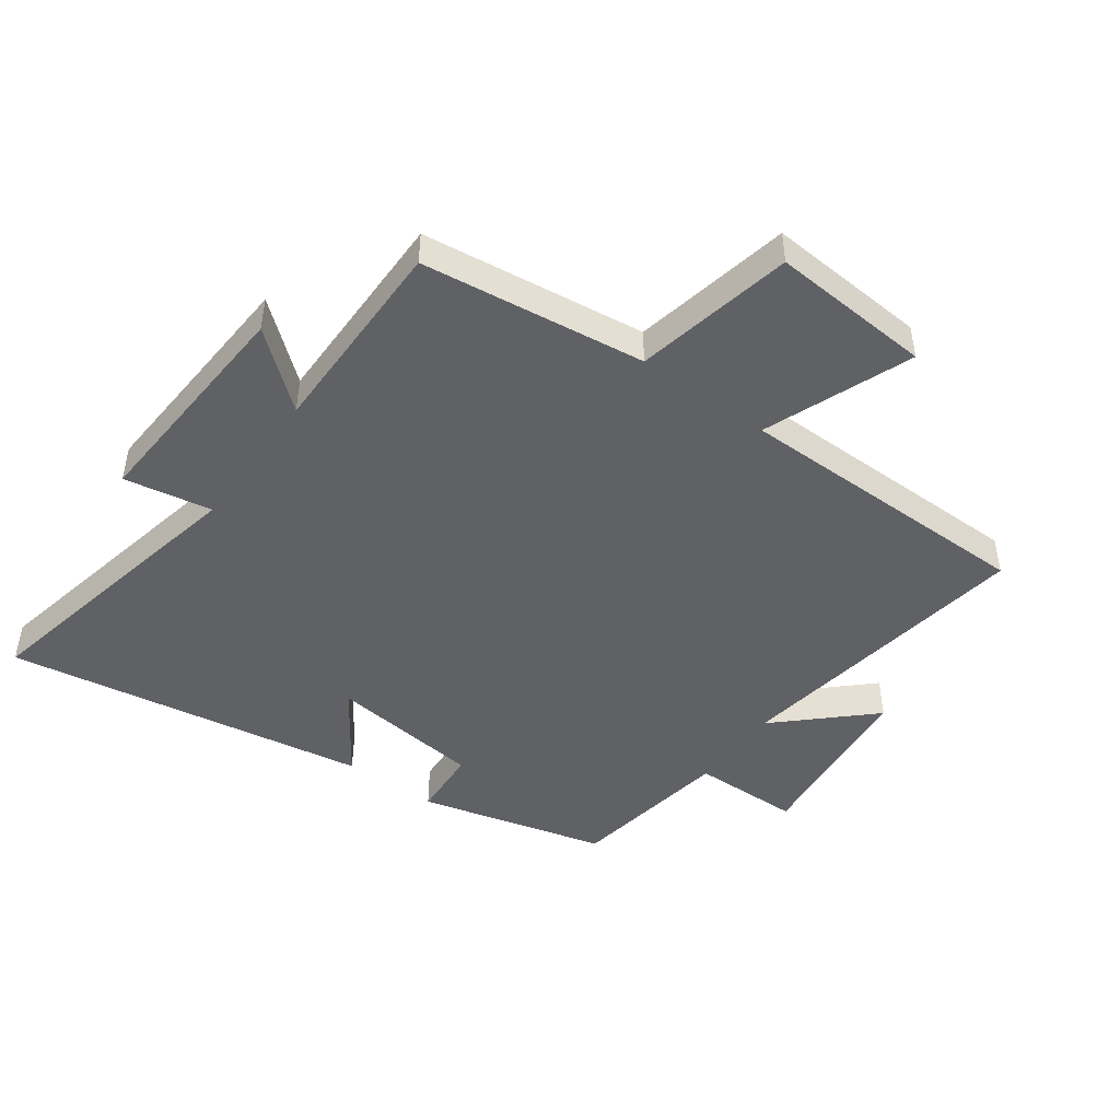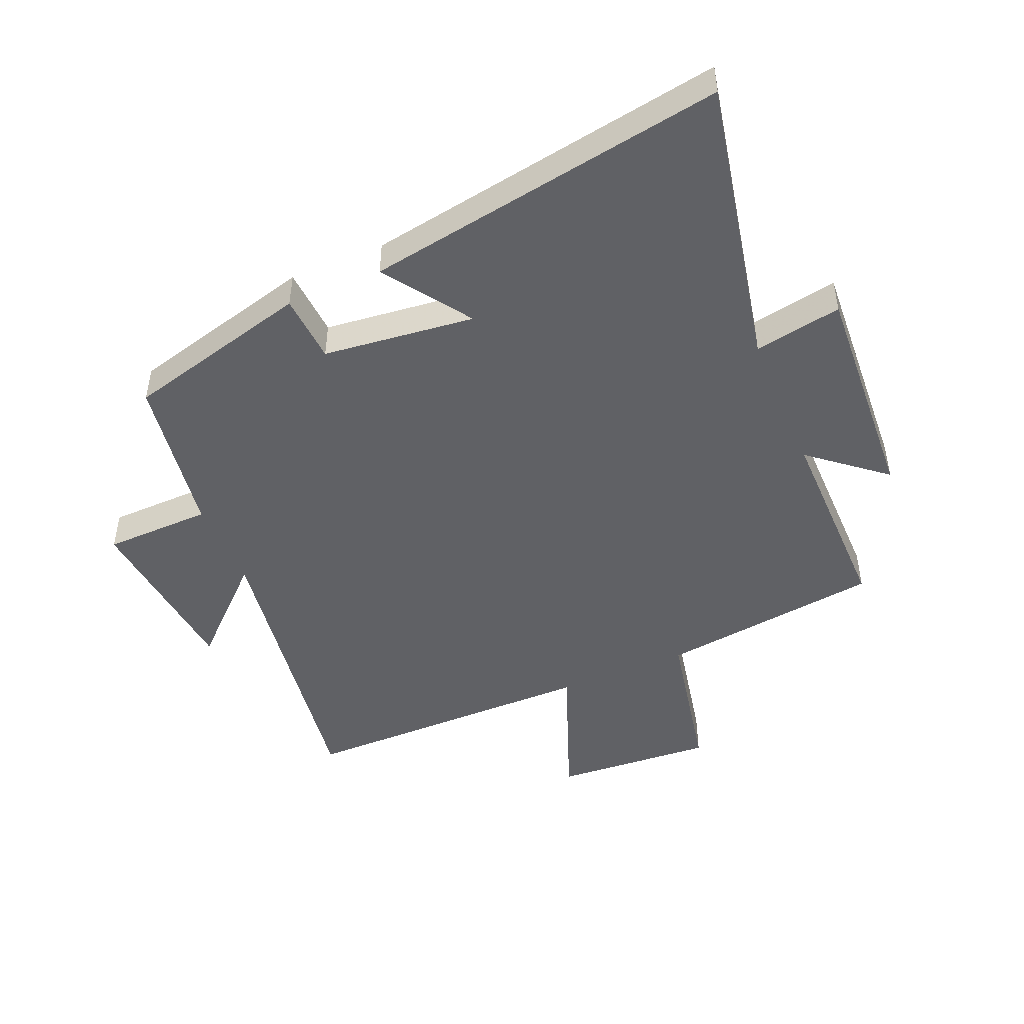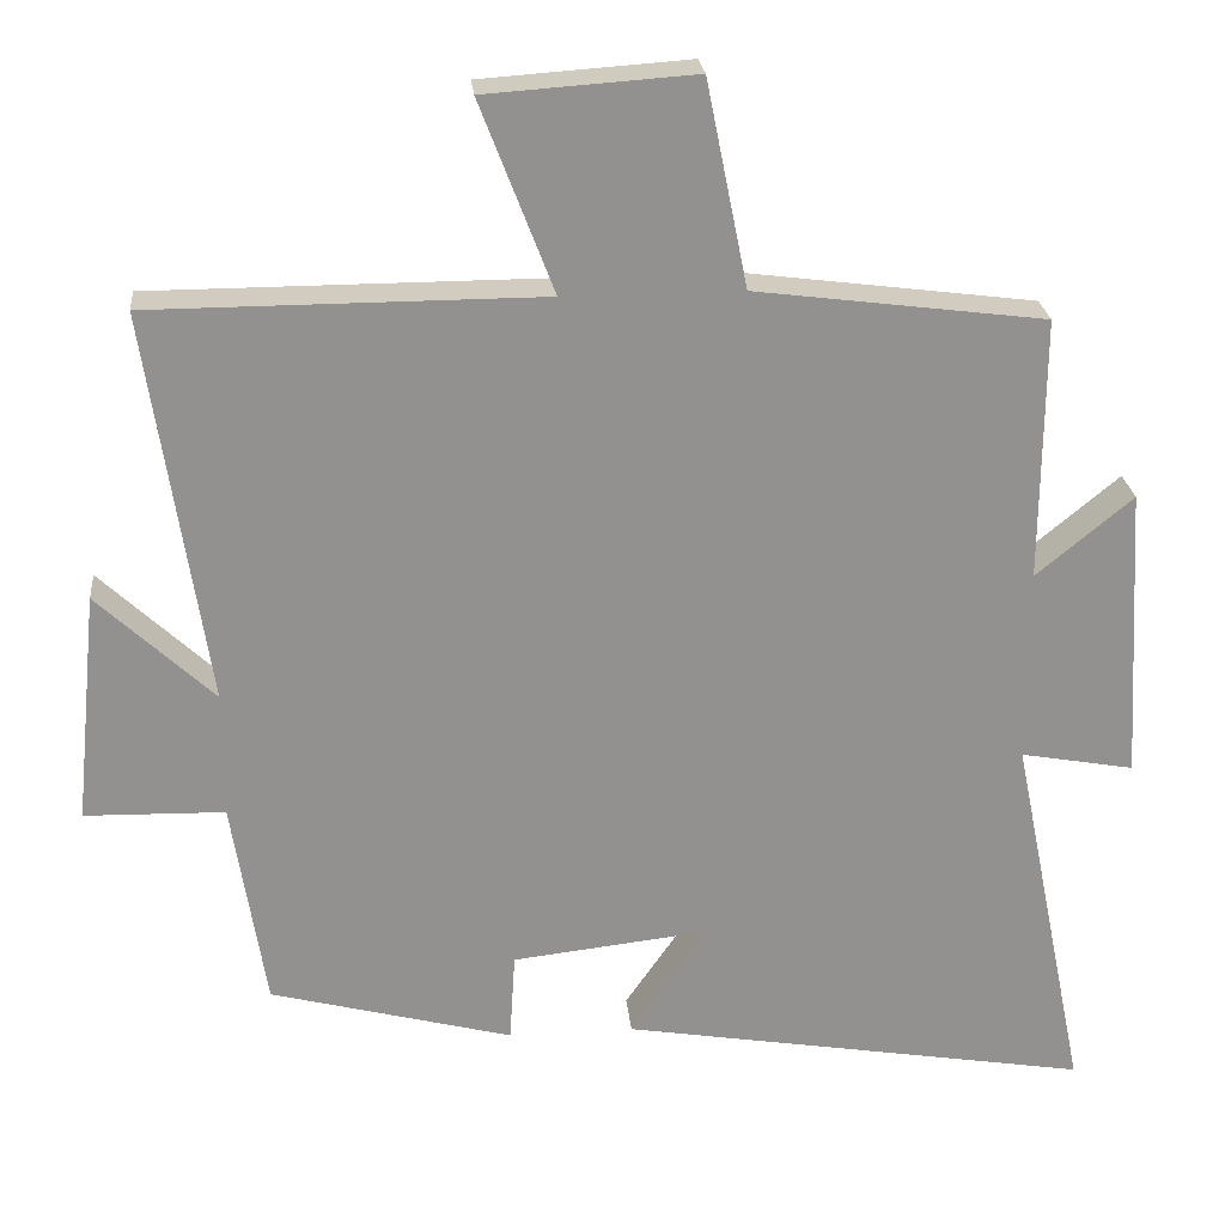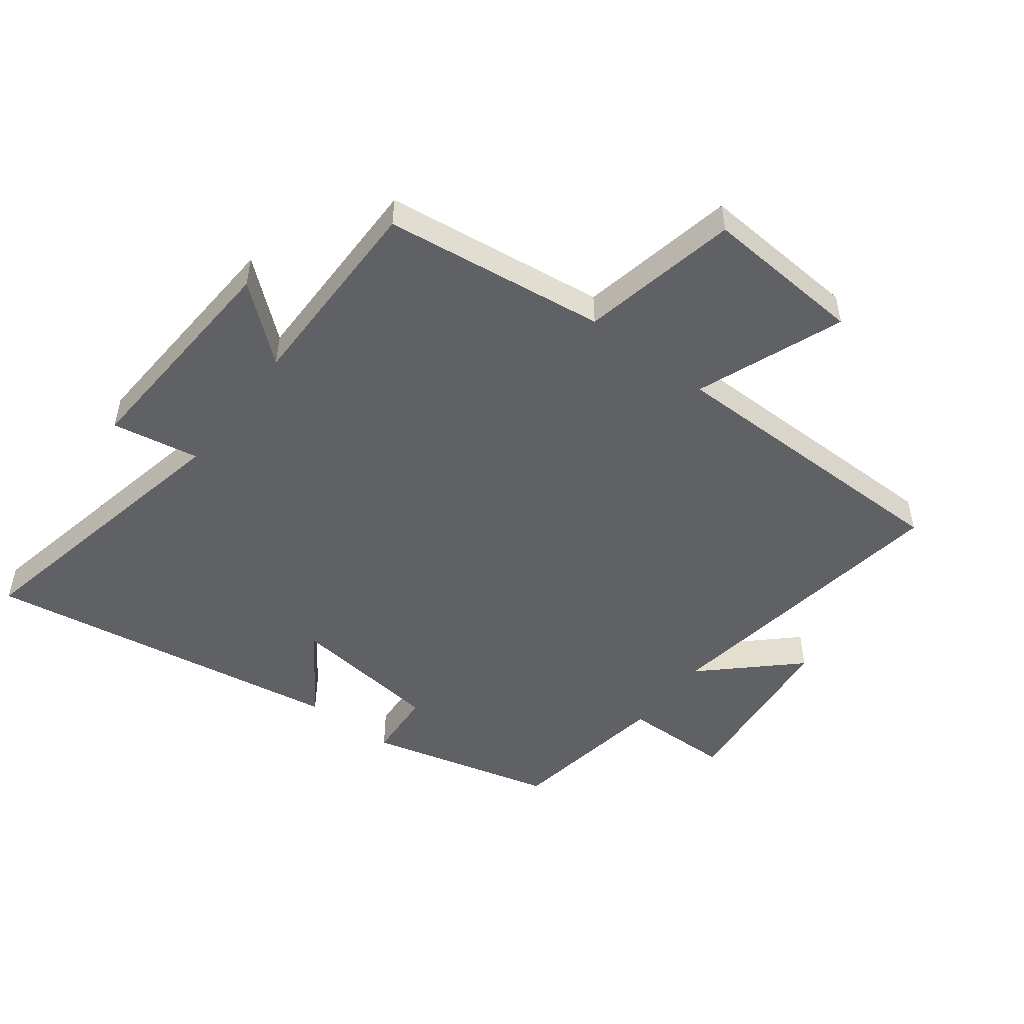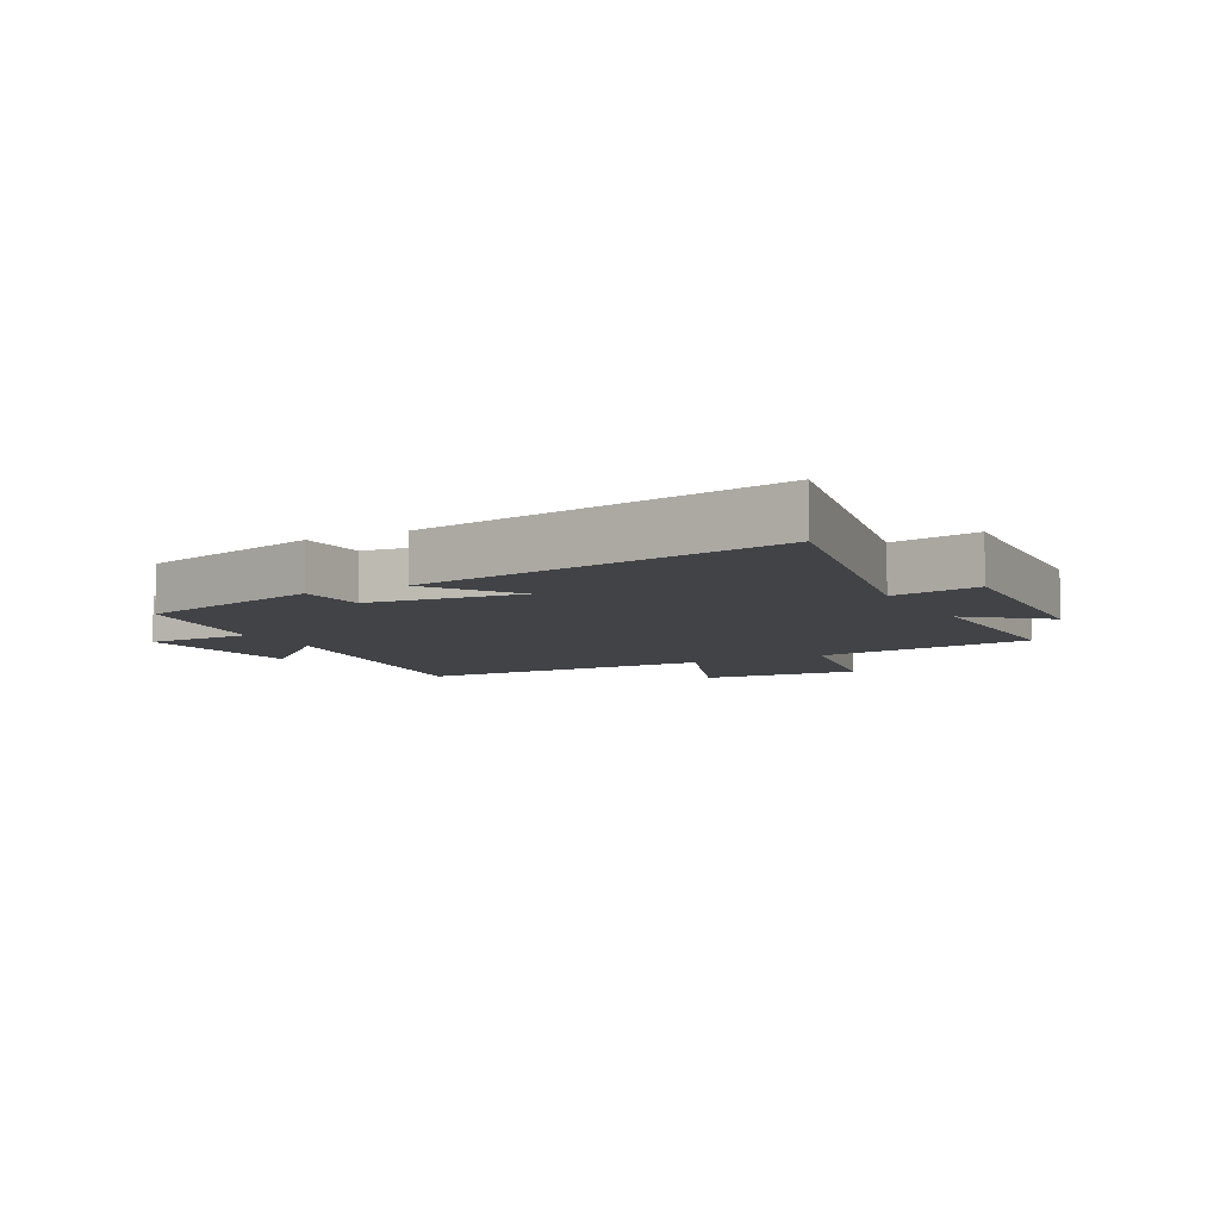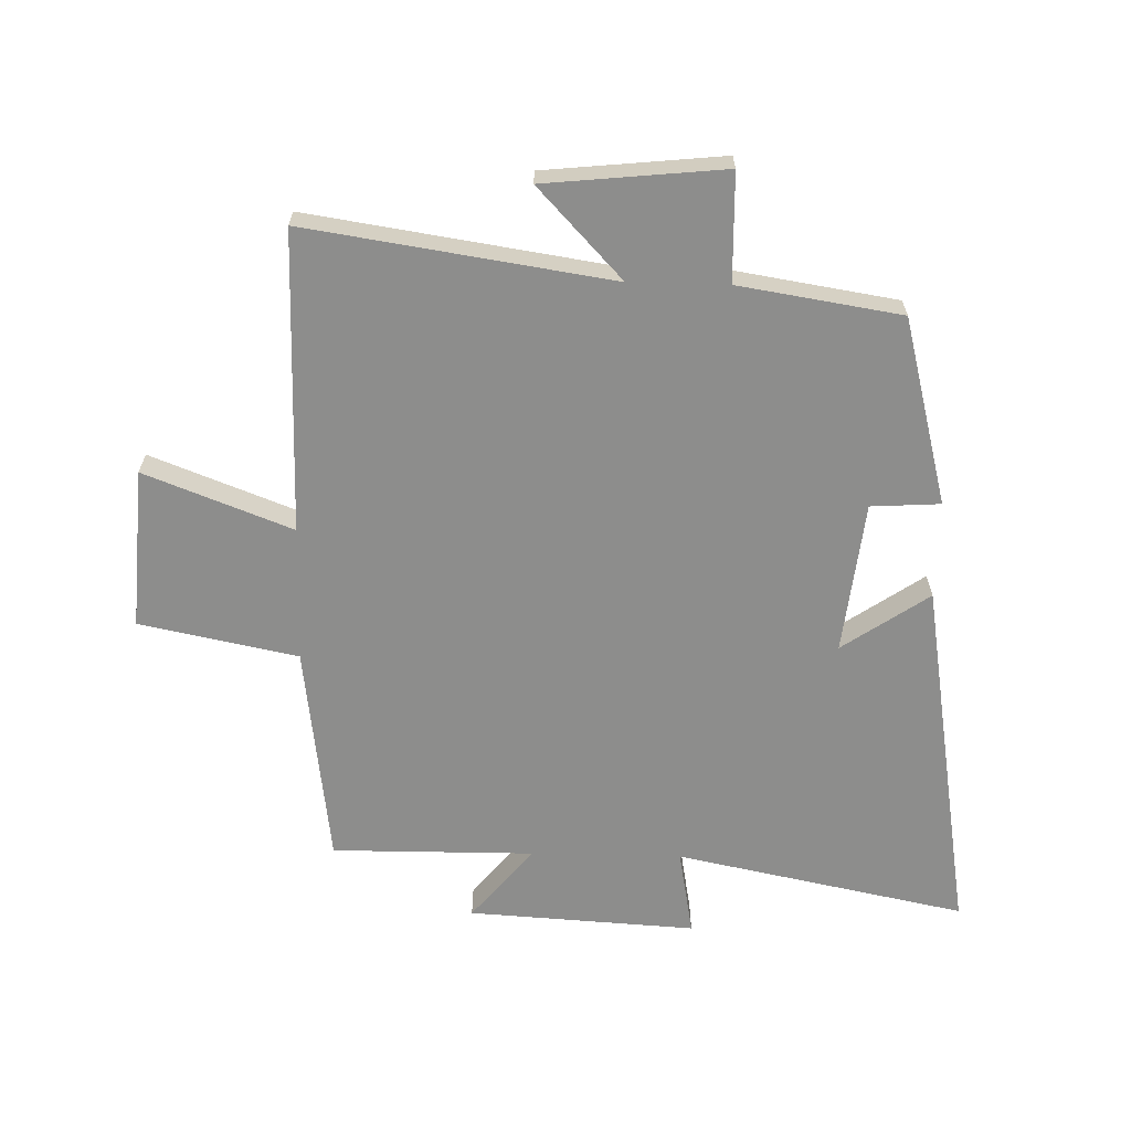
<metadata>
{"format":"obj","ext":"obj","renderer":"f3d","projection":"perspective","resolution":1024,"background":"white","views":[{"elev":-46.7,"azim":-36.1,"up":"+Y"},{"elev":-47.4,"azim":-157.0,"up":"+Y"},{"elev":24.3,"azim":174.5,"up":"+Z"},{"elev":-50.0,"azim":-37.4,"up":"+Y"},{"elev":-7.2,"azim":-151.9,"up":"+Y"},{"elev":-64.4,"azim":88.6,"up":"+Y"}]}
</metadata>
<code>
v -0.502 0.07 0.453
v -0.138 0.07 0.5
v -0.086 0.07 0.758
v 0.176 0.07 0.74
v 0.084 0.07 0.5
v 0.575 0.07 0.499
v 0.5 0.07 0.003
v 0.646 0.07 0.141
v 0.676 0.07 -0.151
v 0.5 0.07 -0.155
v 0.458 0.07 -0.42
v 0.153 0.07 -0.5
v 0.146 0.07 -0.387
v -0.102 0.07 -0.359
v -0.005 0.07 -0.5
v -0.597 0.07 -0.599
v -0.5 0.07 -0.124
v -0.643 0.07 -0.15
v -0.621 0.07 0.222
v -0.5 0.07 0.122
v -0.502 0 0.453
v -0.138 0 0.5
v -0.086 0 0.758
v 0.176 0 0.74
v 0.084 0 0.5
v 0.575 0 0.499
v 0.5 0 0.003
v 0.646 0 0.141
v 0.676 0 -0.151
v 0.5 0 -0.155
v 0.458 0 -0.42
v 0.153 0 -0.5
v 0.146 0 -0.387
v -0.102 0 -0.359
v -0.005 0 -0.5
v -0.597 0 -0.599
v -0.5 0 -0.124
v -0.643 0 -0.15
v -0.621 0 0.222
v -0.5 0 0.122
f 17 18 19 20
f 14 15 16 17
f 13 14 17 20
f 10 11 12 13
f 20 1 2
f 13 20 2
f 10 13 2
f 7 8 9 10
f 5 6 7
f 5 7 10 2
f 2 3 4 5
f 40 39 38 37
f 37 36 35 34
f 40 37 34 33
f 33 32 31 30
f 22 21 40
f 22 40 33
f 22 33 30
f 30 29 28 27
f 27 26 25
f 22 30 27 25
f 25 24 23 22
f 1 21 22 2
f 2 22 23 3
f 3 23 24 4
f 4 24 25 5
f 5 25 26 6
f 6 26 27 7
f 7 27 28 8
f 8 28 29 9
f 9 29 30 10
f 10 30 31 11
f 11 31 32 12
f 12 32 33 13
f 13 33 34 14
f 14 34 35 15
f 15 35 36 16
f 16 36 37 17
f 17 37 38 18
f 18 38 39 19
f 19 39 40 20
f 20 40 21 1

</code>
